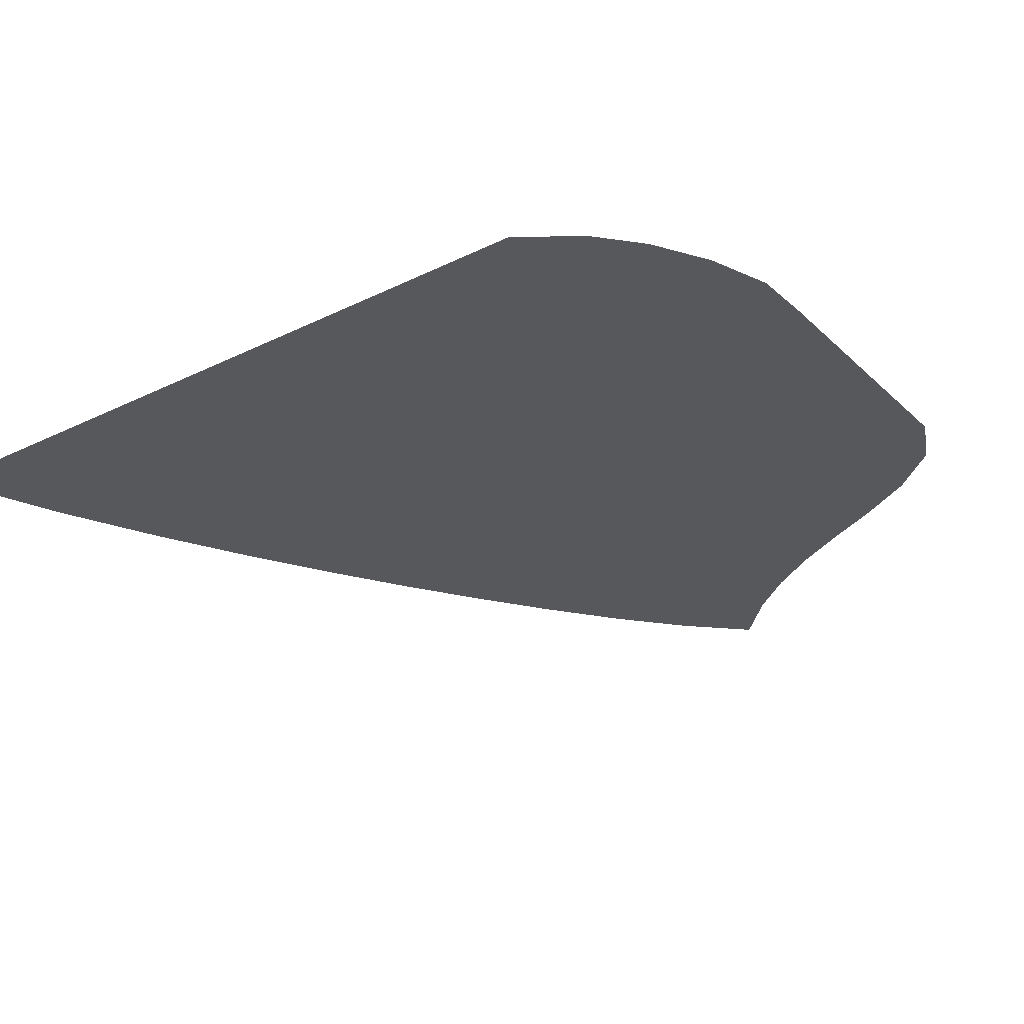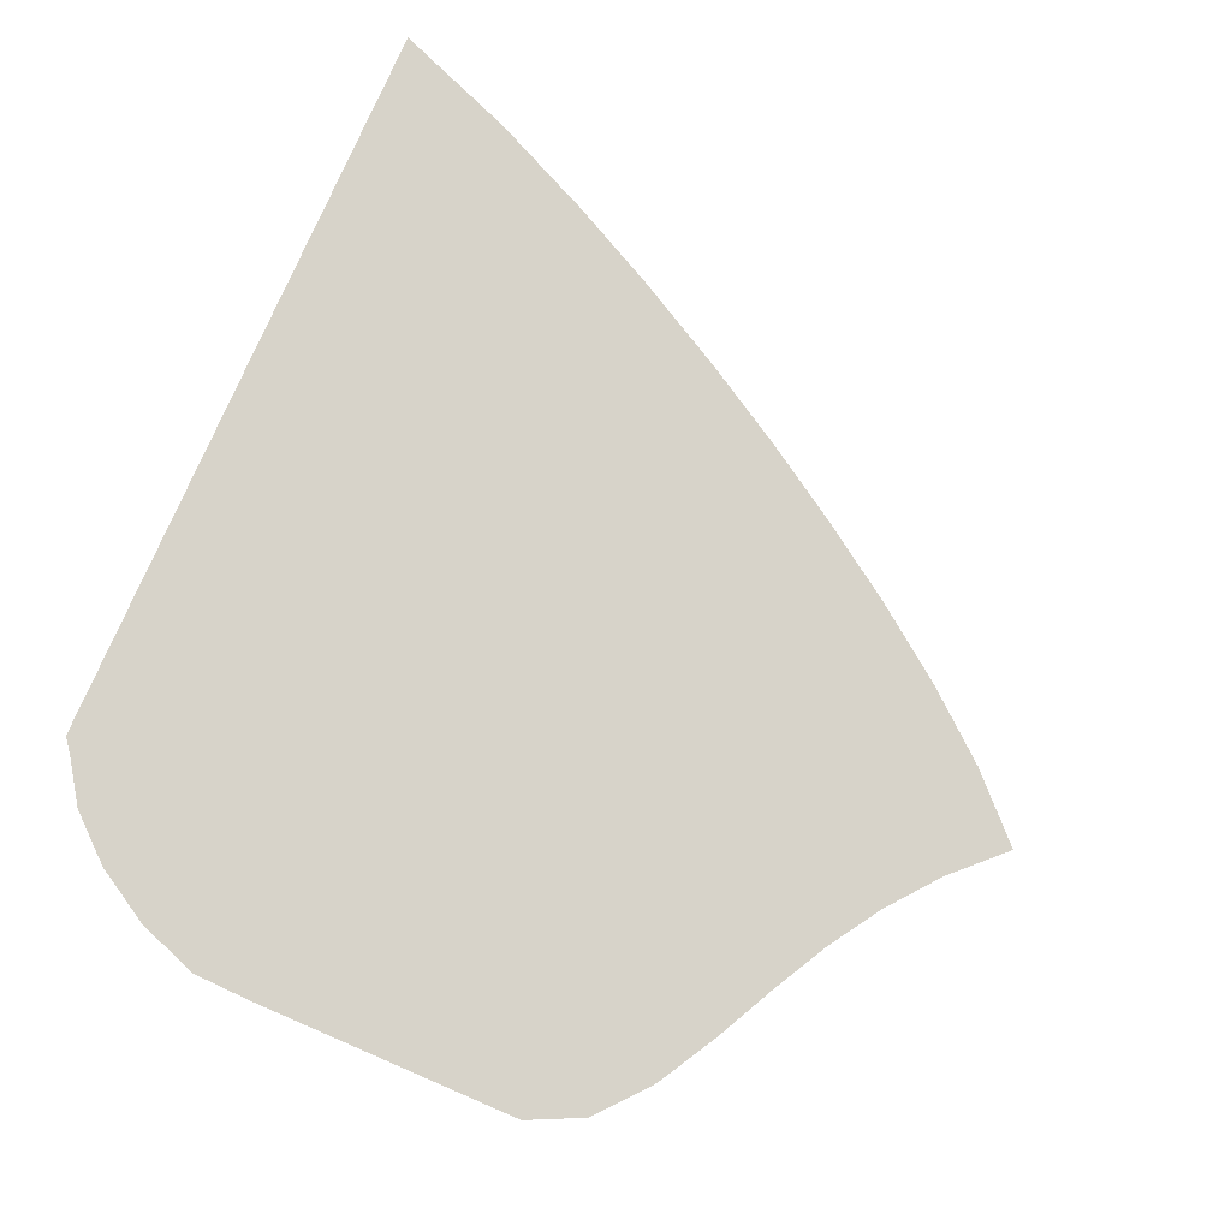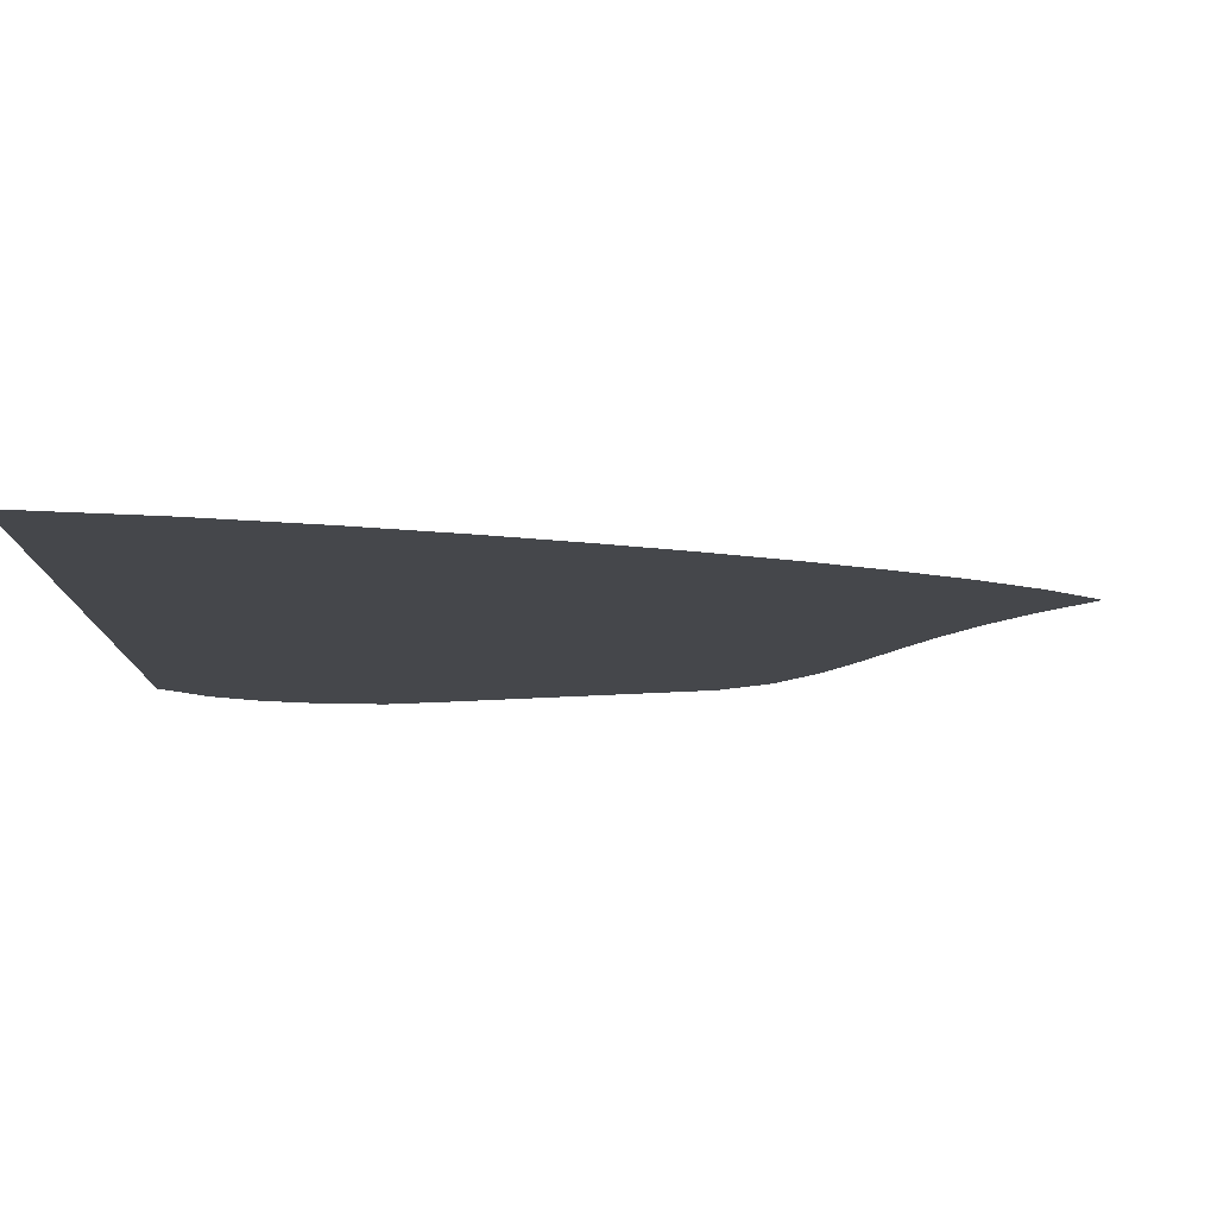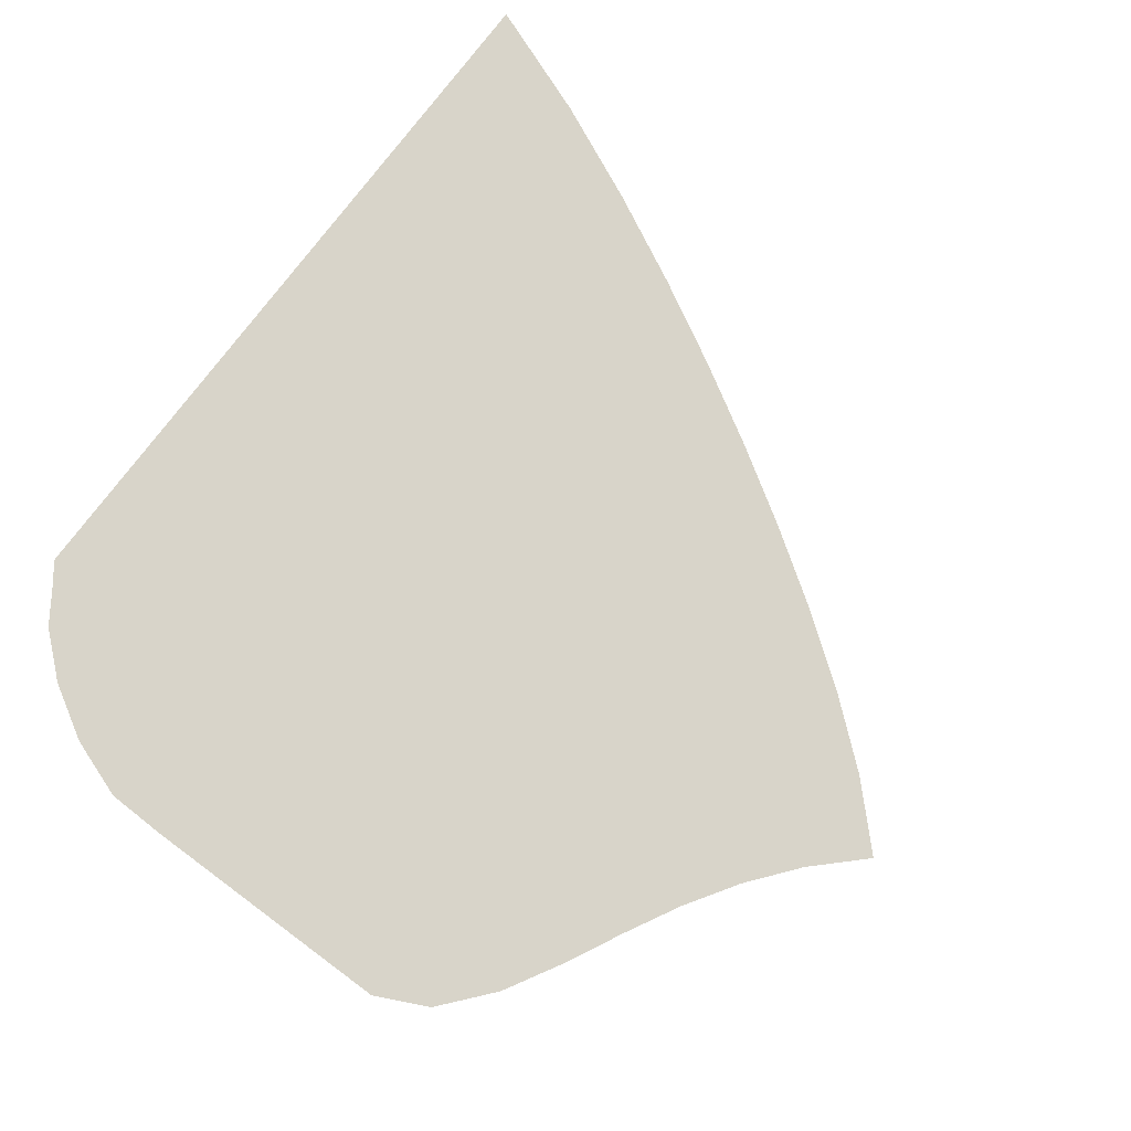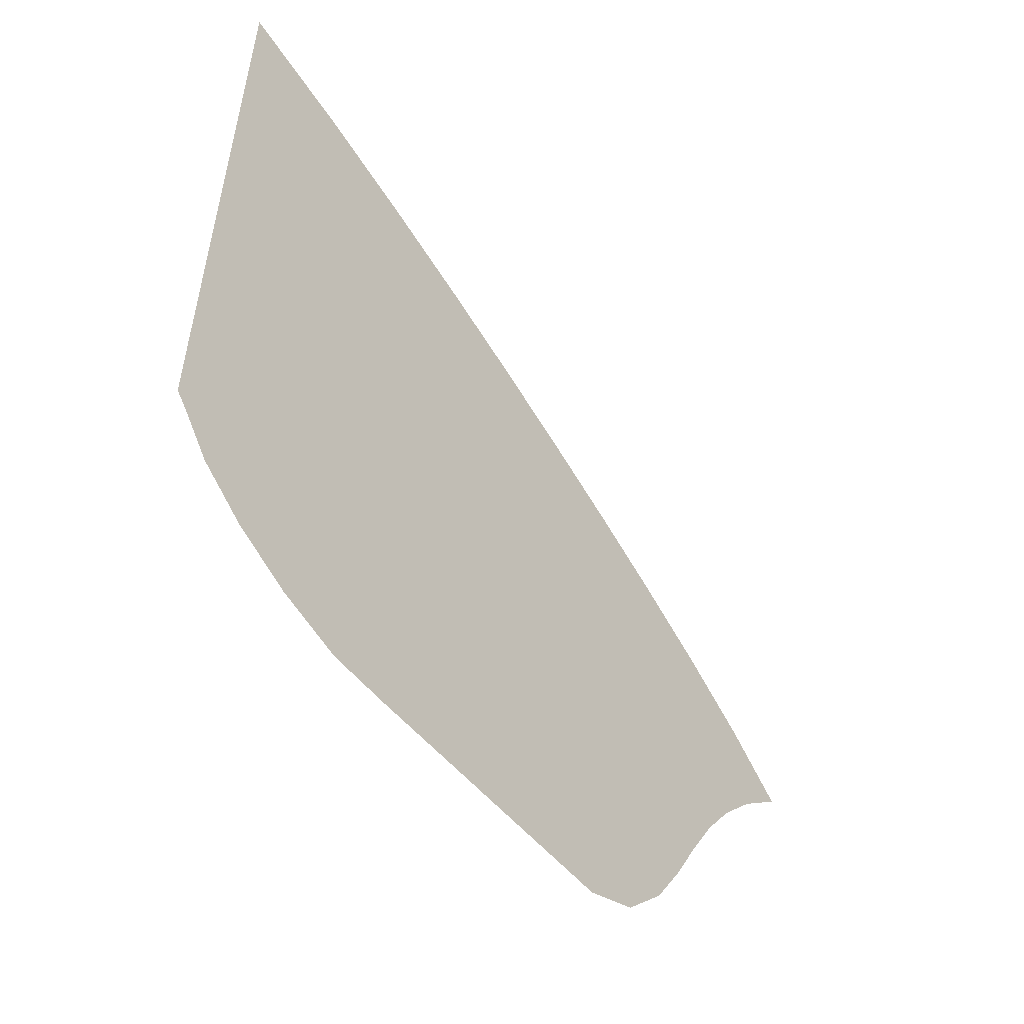
<metadata>
{"format":"obj","ext":"obj","renderer":"f3d","projection":"perspective","resolution":1024,"background":"white","views":[{"elev":-28.8,"azim":-53.8,"up":"+Z"},{"elev":76.4,"azim":23.3,"up":"+Z"},{"elev":79.3,"azim":-2.5,"up":"+Y"},{"elev":75.0,"azim":36.6,"up":"+Z"},{"elev":-56.2,"azim":-50.1,"up":"+Y"}]}
</metadata>
<code>
v  0.001187  5.999  0
v  0.7984  5.686  0
v  1.484  5.365  0
v  2.104  5.043  0
v  2.68  4.72  0
v  3.221  4.395  0
v  3.734  4.064  0
v  4.224  3.727  0
v  4.691  3.376  0
v  5.126  3.007  0
v  5.508  2.616  0
v  0.001041  5.499  0
v  0.6756  5.217  0
v  1.305  4.913  0
v  1.893  4.603  0
v  2.446  4.291  0
v  2.969  3.975  0
v  3.465  3.656  0
v  3.938  3.331  0
v  4.385  2.998  0
v  4.802  2.656  0
v  5.183  2.303  0
v  0.000632  4.999  0
v  0.5995  4.732  0
v  1.174  4.446  0
v  1.722  4.152  0
v  2.245  3.853  0
v  2.744  3.551  0
v  3.222  3.244  0
v  3.678  2.933  0
v  4.112  2.616  0
v  4.524  2.295  0
v  4.919  1.975  0
v  0.000327  4.499  0
v  0.5427  4.241  0
v  1.069  3.971  0
v  1.578  3.693  0
v  2.069  3.409  0
v  2.543  3.122  0
v  3.002  2.83  0
v  3.445  2.533  0
v  3.873  2.23  0
v  4.287  1.926  0
v  4.696  1.632  0
v  7.5e-05  3.999  0
v  0.4954  3.749  0
v  0.9786  3.491  0
v  1.449  3.227  0
v  1.908  2.961  0
v  2.359  2.692  0
v  2.801  2.418  0
v  3.237  2.137  0
v  3.664  1.845  0
v  4.083  1.551  0
v  4.502  1.273  0
v  -0.000148  3.499  0
v  0.4534  3.257  0
v  0.8963  3.008  0
v  1.33  2.757  0
v  1.757  2.509  0
v  2.184  2.262  0
v  2.613  2.013  0
v  3.044  1.752  0
v  3.473  1.473  0
v  3.894  1.179  0
v  4.312  0.8954  0
v  -0.000358  2.999  0
v  0.414  2.764  0
v  0.8171  2.521  0
v  1.213  2.282  0
v  1.608  2.052  0
v  2.011  1.834  0
v  2.425  1.619  0
v  2.85  1.39  0
v  3.279  1.128  0
v  3.697  0.8277  0
v  4.091  0.5096  0
v  -0.00057  2.499  0
v  0.3741  2.272  0
v  0.7349  2.031  0
v  1.091  1.799  0
v  1.454  1.589  0
v  1.831  1.403  0
v  2.226  1.233  0
v  2.639  1.053  0
v  3.059  0.8309  0
v  3.461  0.5393  0
v  3.799  0.1674  0
v  -0.000816  2  0
v  0.3272  1.786  0
v  0.638  1.541  0
v  0.9543  1.311  0
v  1.288  1.115  0
v  1.641  0.9617  0
v  2.016  0.8442  0
v  2.406  0.7303  0
v  2.801  0.5842  0
v  3.177  0.3558  0
v  3.447  0  0
v  -0.001198  1.5  0
v  0.2544  1.312  0
v  0.5001  1.058  0
v  0.7843  0.824  0
v  1.108  0.6312  0
v  1.457  0.499  0
v  1.821  0.4334  0
v  2.182  0.3856  0
v  2.532  0.3307  0
v  2.869  0.2377  0
v  3.128  0  0
v  -0.001347  0.9999  0
v  0.08018  0.8936  0
v  0.2607  0.6269  0
v  0.553  0.3704  0
v  0.9172  0.1557  0
v  1.32  0.0118  0
v  1.708  0  0
v  2.056  0  0
v  2.364  0  0
v  2.627  0  0
v  2.865  0  0
f 1 2 13
f 1 13 12
f 2 3 14
f 2 14 13
f 3 4 15
f 3 15 14
f 4 5 16
f 4 16 15
f 5 6 17
f 5 17 16
f 6 7 18
f 6 18 17
f 7 8 19
f 7 19 18
f 8 9 20
f 8 20 19
f 9 10 21
f 9 21 20
f 10 11 22
f 10 22 21
f 12 13 24
f 12 24 23
f 13 14 25
f 13 25 24
f 14 15 26
f 14 26 25
f 15 16 27
f 15 27 26
f 16 17 28
f 16 28 27
f 17 18 29
f 17 29 28
f 18 19 30
f 18 30 29
f 19 20 31
f 19 31 30
f 20 21 32
f 20 32 31
f 21 22 33
f 21 33 32
f 23 24 35
f 23 35 34
f 24 25 36
f 24 36 35
f 25 26 37
f 25 37 36
f 26 27 38
f 26 38 37
f 27 28 39
f 27 39 38
f 28 29 40
f 28 40 39
f 29 30 41
f 29 41 40
f 30 31 42
f 30 42 41
f 31 32 43
f 31 43 42
f 32 33 44
f 32 44 43
f 34 35 46
f 34 46 45
f 35 36 47
f 35 47 46
f 36 37 48
f 36 48 47
f 37 38 49
f 37 49 48
f 38 39 50
f 38 50 49
f 39 40 51
f 39 51 50
f 40 41 52
f 40 52 51
f 41 42 53
f 41 53 52
f 42 43 54
f 42 54 53
f 43 44 55
f 43 55 54
f 45 46 57
f 45 57 56
f 46 47 58
f 46 58 57
f 47 48 59
f 47 59 58
f 48 49 60
f 48 60 59
f 49 50 61
f 49 61 60
f 50 51 62
f 50 62 61
f 51 52 63
f 51 63 62
f 52 53 64
f 52 64 63
f 53 54 65
f 53 65 64
f 54 55 66
f 54 66 65
f 56 57 68
f 56 68 67
f 57 58 69
f 57 69 68
f 58 59 70
f 58 70 69
f 59 60 71
f 59 71 70
f 60 61 72
f 60 72 71
f 61 62 73
f 61 73 72
f 62 63 74
f 62 74 73
f 63 64 75
f 63 75 74
f 64 65 76
f 64 76 75
f 65 66 77
f 65 77 76
f 67 68 79
f 67 79 78
f 68 69 80
f 68 80 79
f 69 70 81
f 69 81 80
f 70 71 82
f 70 82 81
f 71 72 83
f 71 83 82
f 72 73 84
f 72 84 83
f 73 74 85
f 73 85 84
f 74 75 86
f 74 86 85
f 75 76 87
f 75 87 86
f 76 77 88
f 76 88 87
f 78 79 90
f 78 90 89
f 79 80 91
f 79 91 90
f 80 81 92
f 80 92 91
f 81 82 93
f 81 93 92
f 82 83 94
f 82 94 93
f 83 84 95
f 83 95 94
f 84 85 96
f 84 96 95
f 85 86 97
f 85 97 96
f 86 87 98
f 86 98 97
f 87 88 99
f 87 99 98
f 89 90 101
f 89 101 100
f 90 91 102
f 90 102 101
f 91 92 103
f 91 103 102
f 92 93 104
f 92 104 103
f 93 94 105
f 93 105 104
f 94 95 106
f 94 106 105
f 95 96 107
f 95 107 106
f 96 97 108
f 96 108 107
f 97 98 109
f 97 109 108
f 98 99 110
f 98 110 109
f 100 101 112
f 100 112 111
f 101 102 113
f 101 113 112
f 102 103 114
f 102 114 113
f 103 104 115
f 103 115 114
f 104 105 116
f 104 116 115
f 105 106 117
f 105 117 116
f 106 107 118
f 106 118 117
f 107 108 119
f 107 119 118
f 108 109 120
f 108 120 119
f 109 110 121
f 109 121 120

</code>
